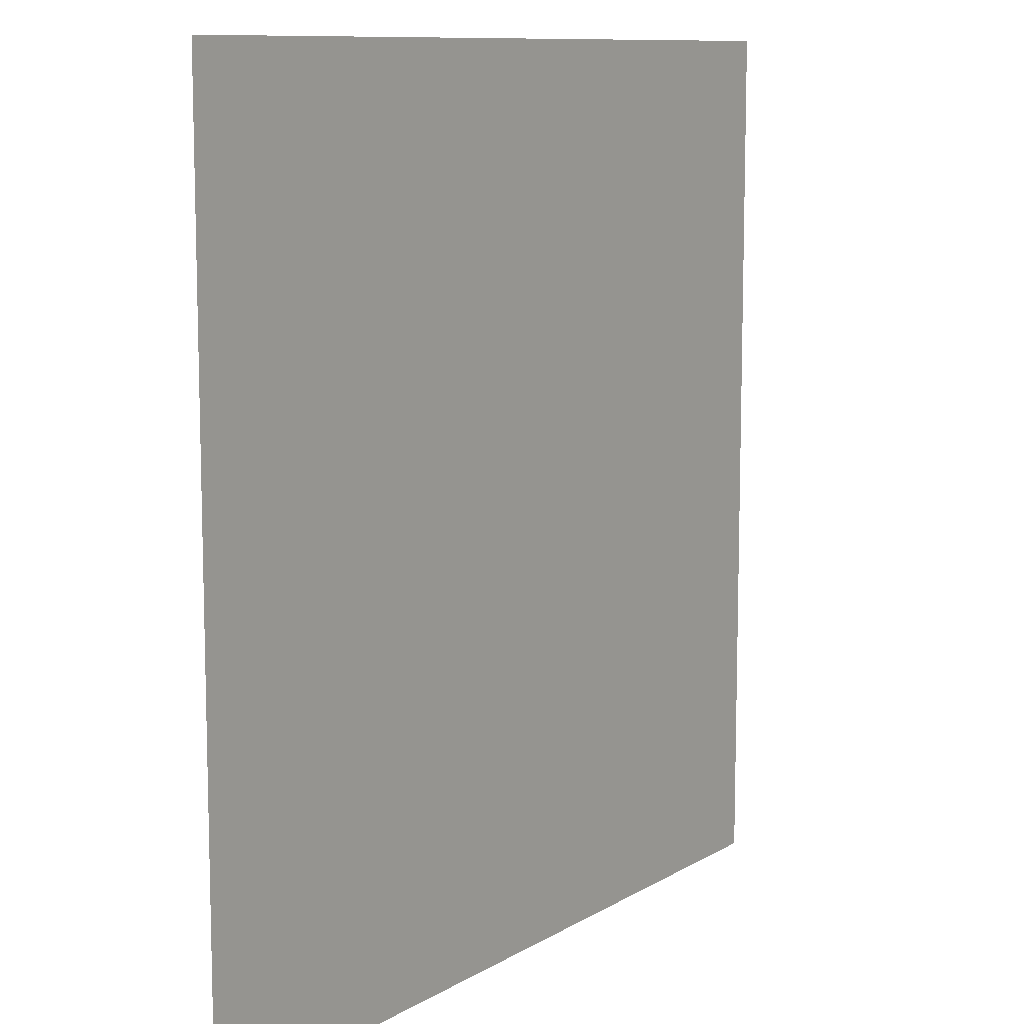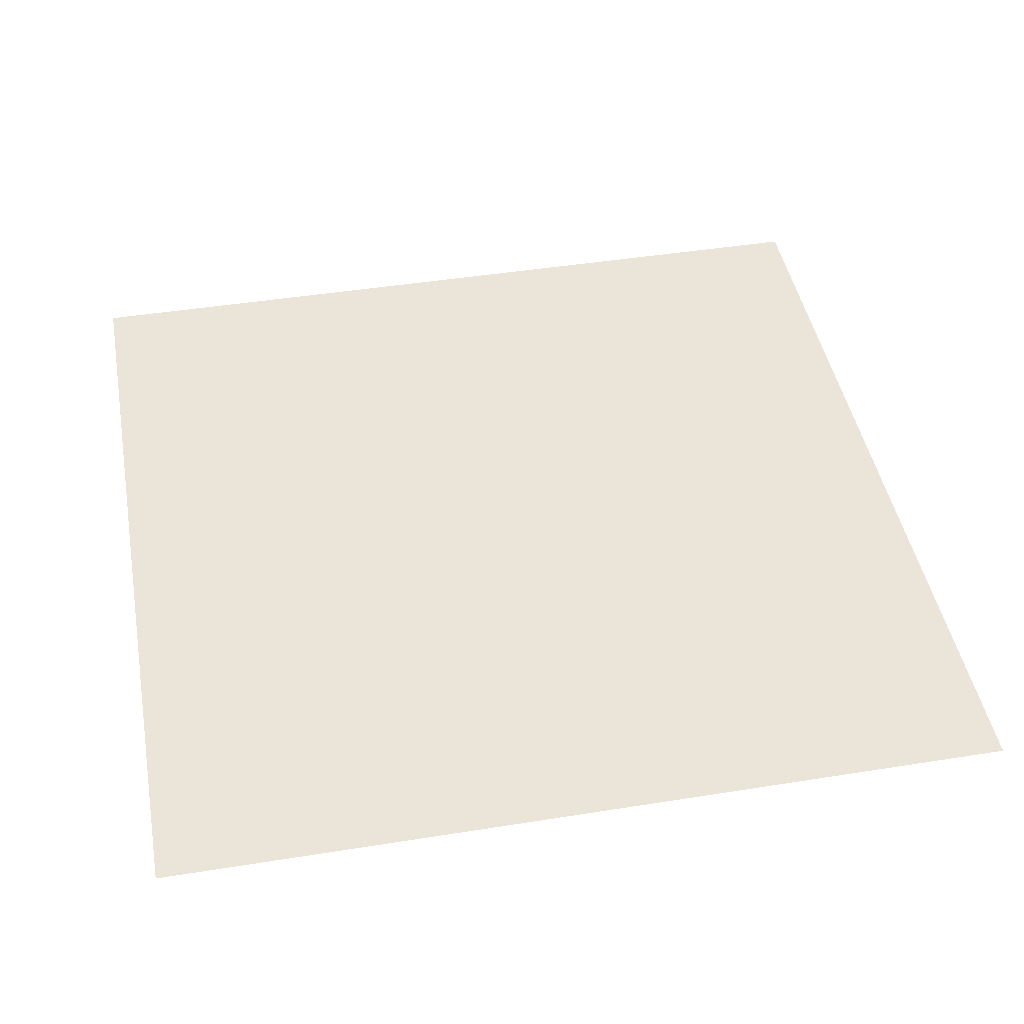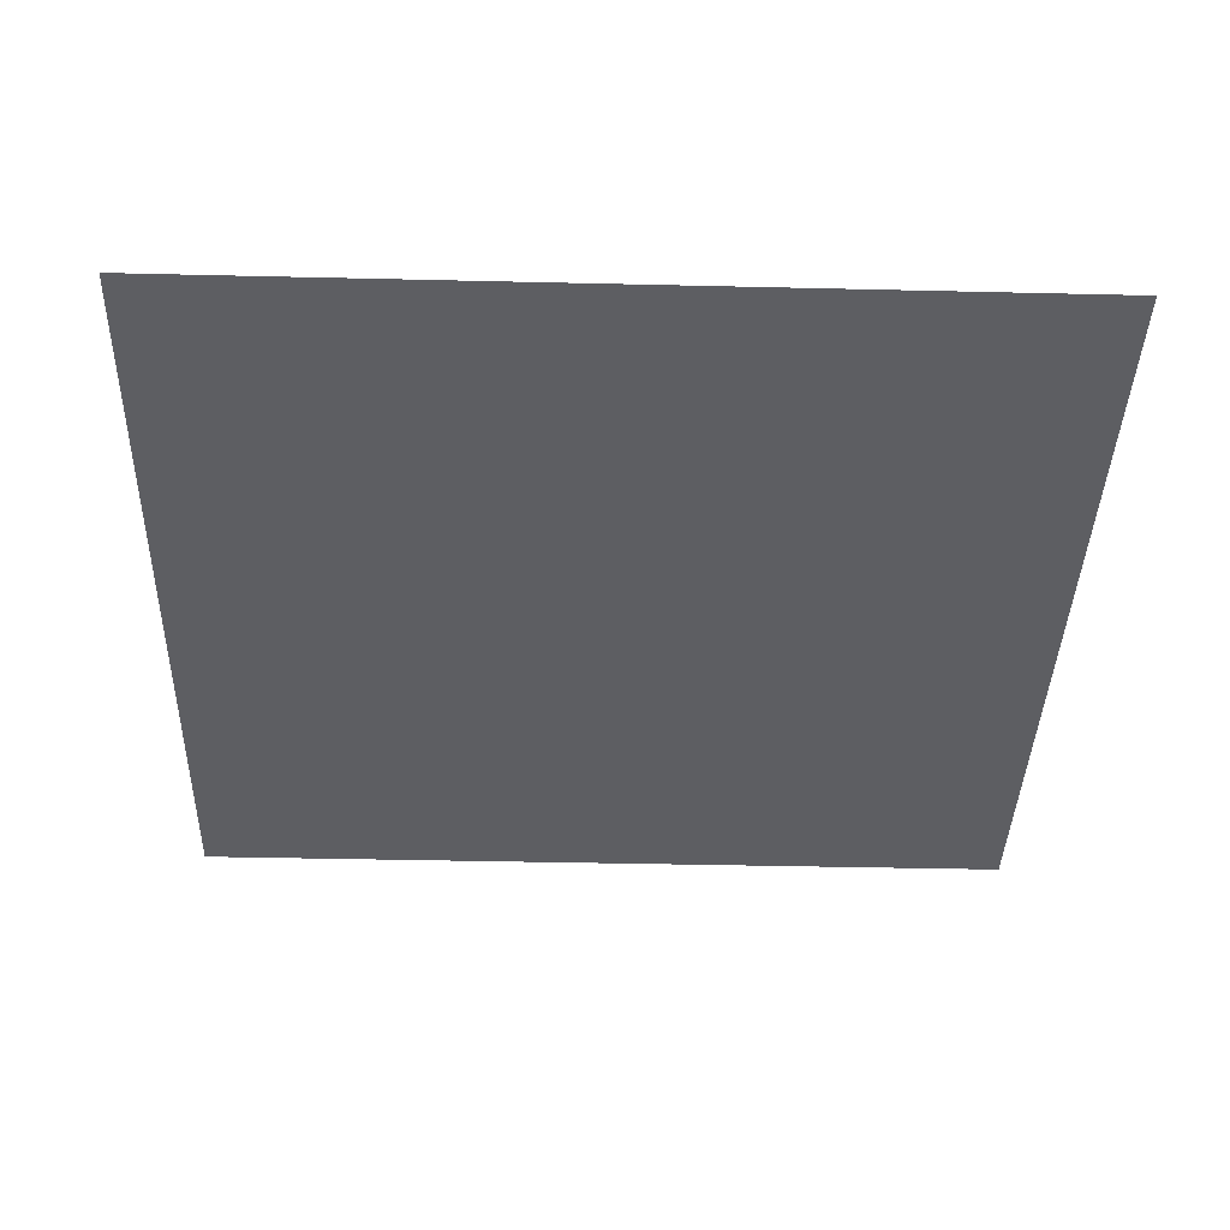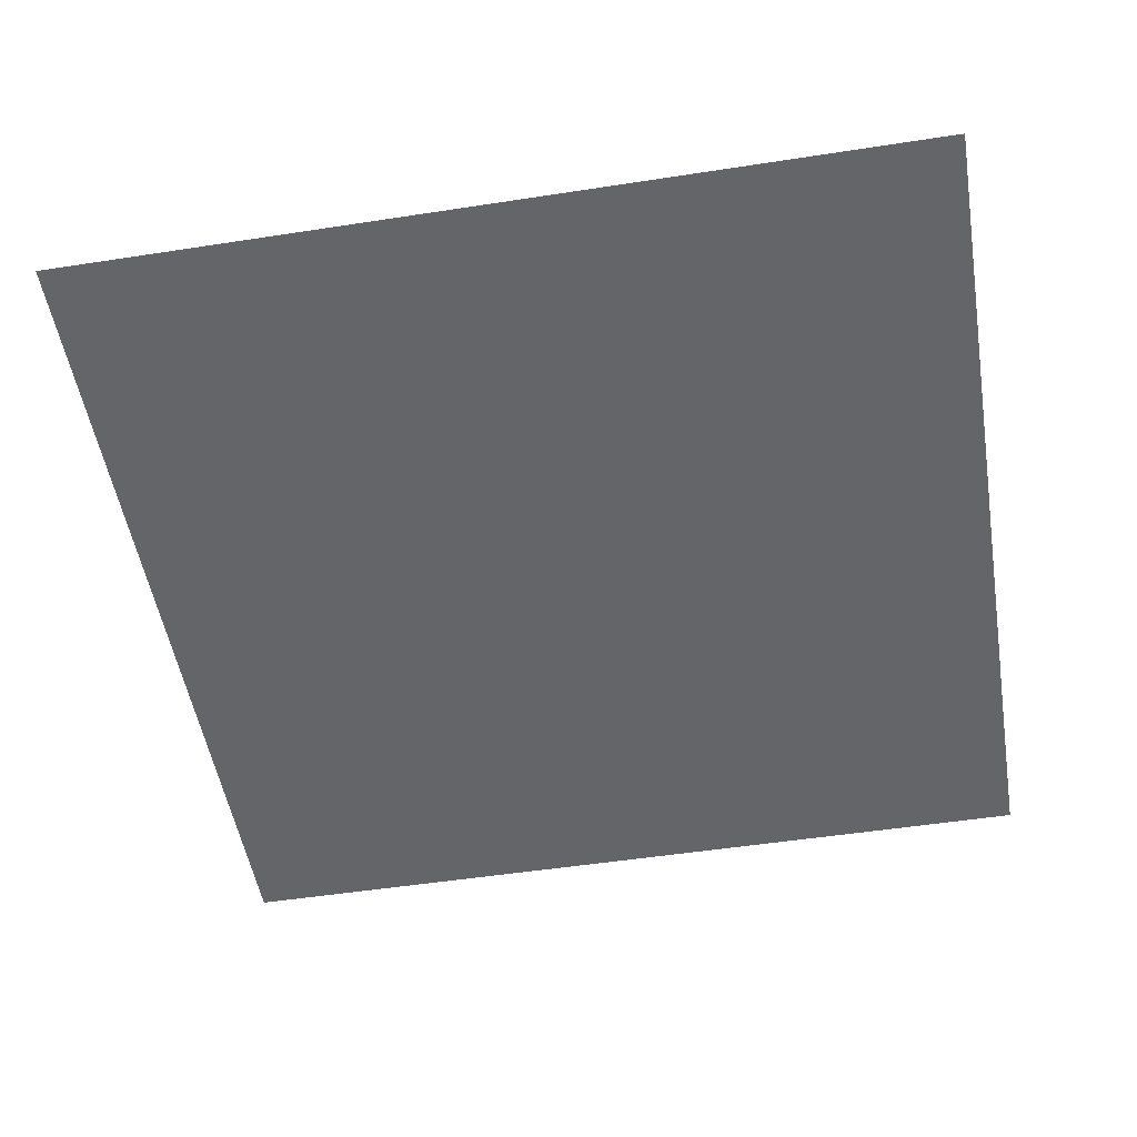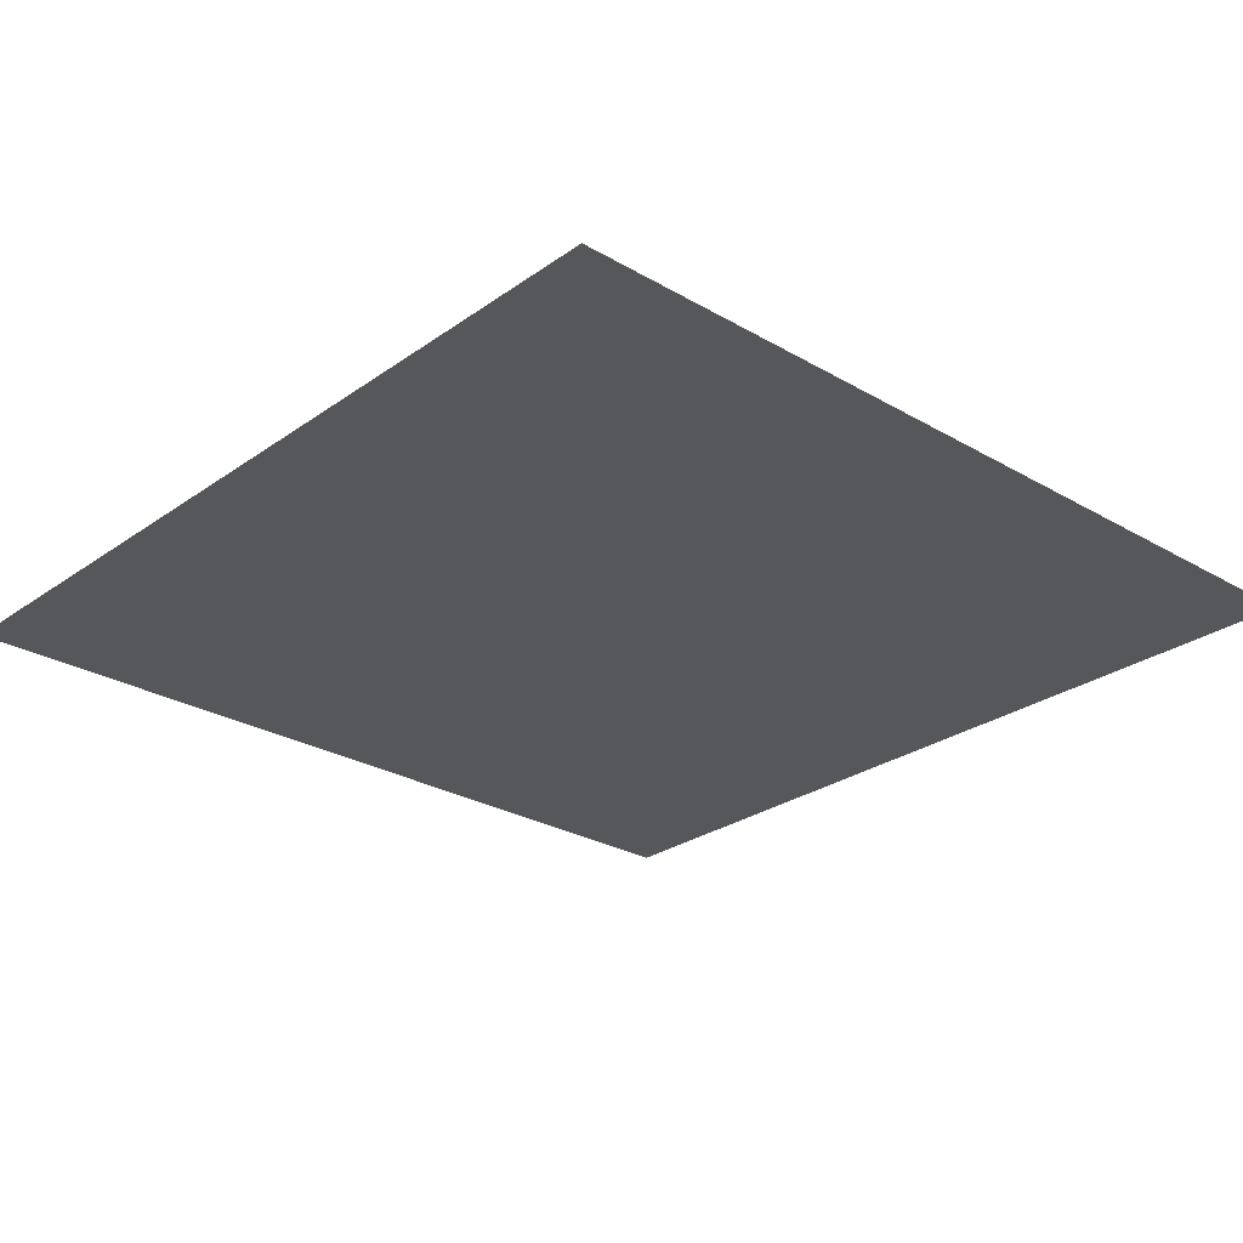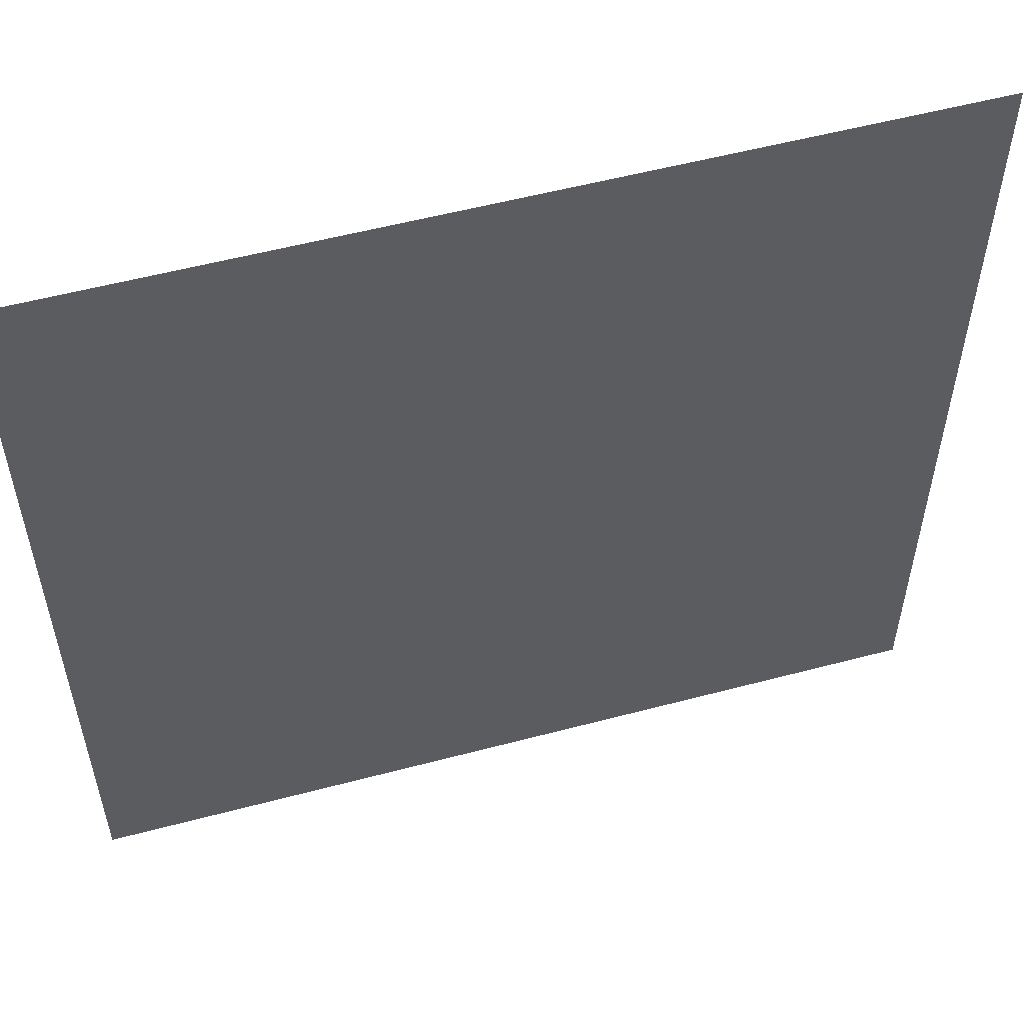
<metadata>
{"format":"obj","ext":"obj","renderer":"f3d","projection":"perspective","resolution":1024,"background":"white","views":[{"elev":10.1,"azim":124.3,"up":"+Y"},{"elev":45.0,"azim":-10.5,"up":"+Z"},{"elev":-38.7,"azim":-91.7,"up":"+Z"},{"elev":-51.5,"azim":9.5,"up":"+Z"},{"elev":-26.7,"azim":-132.3,"up":"+Z"},{"elev":55.3,"azim":164.4,"up":"+Y"}]}
</metadata>
<code>
g ScoreTableDivLine
v 0 -0.5 0
v -1 0.5 0
v -1 -0.5 0
v 0 0.5 0
g ScoreTableDivLine_0
f 3 2 1
f 4 1 2

</code>
